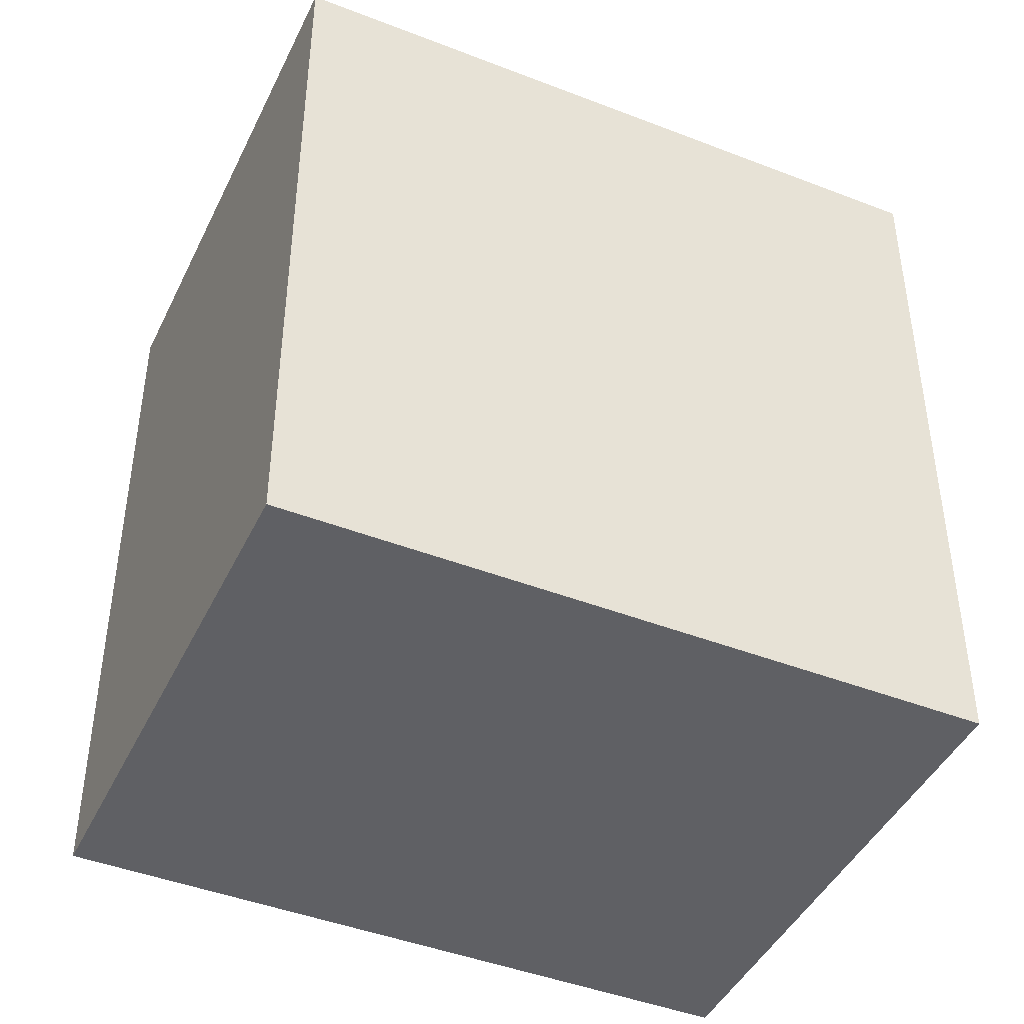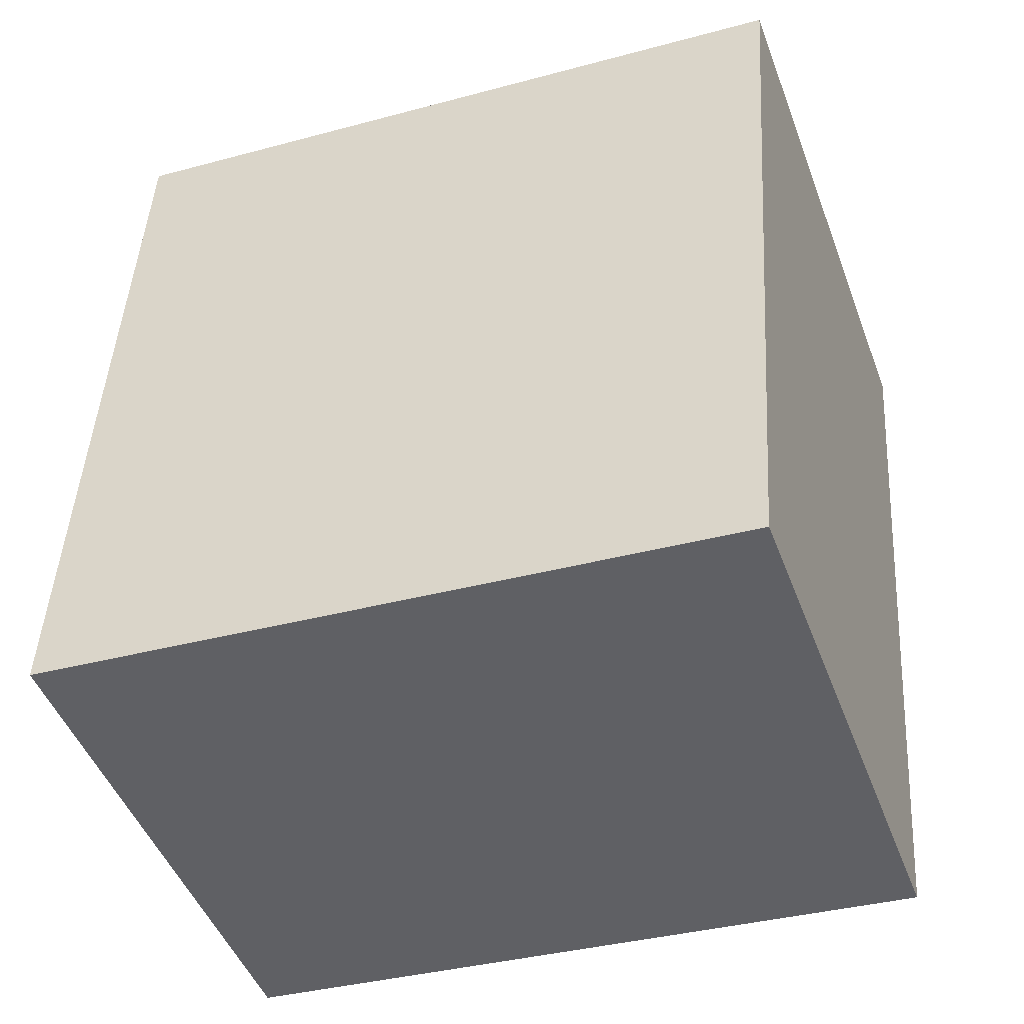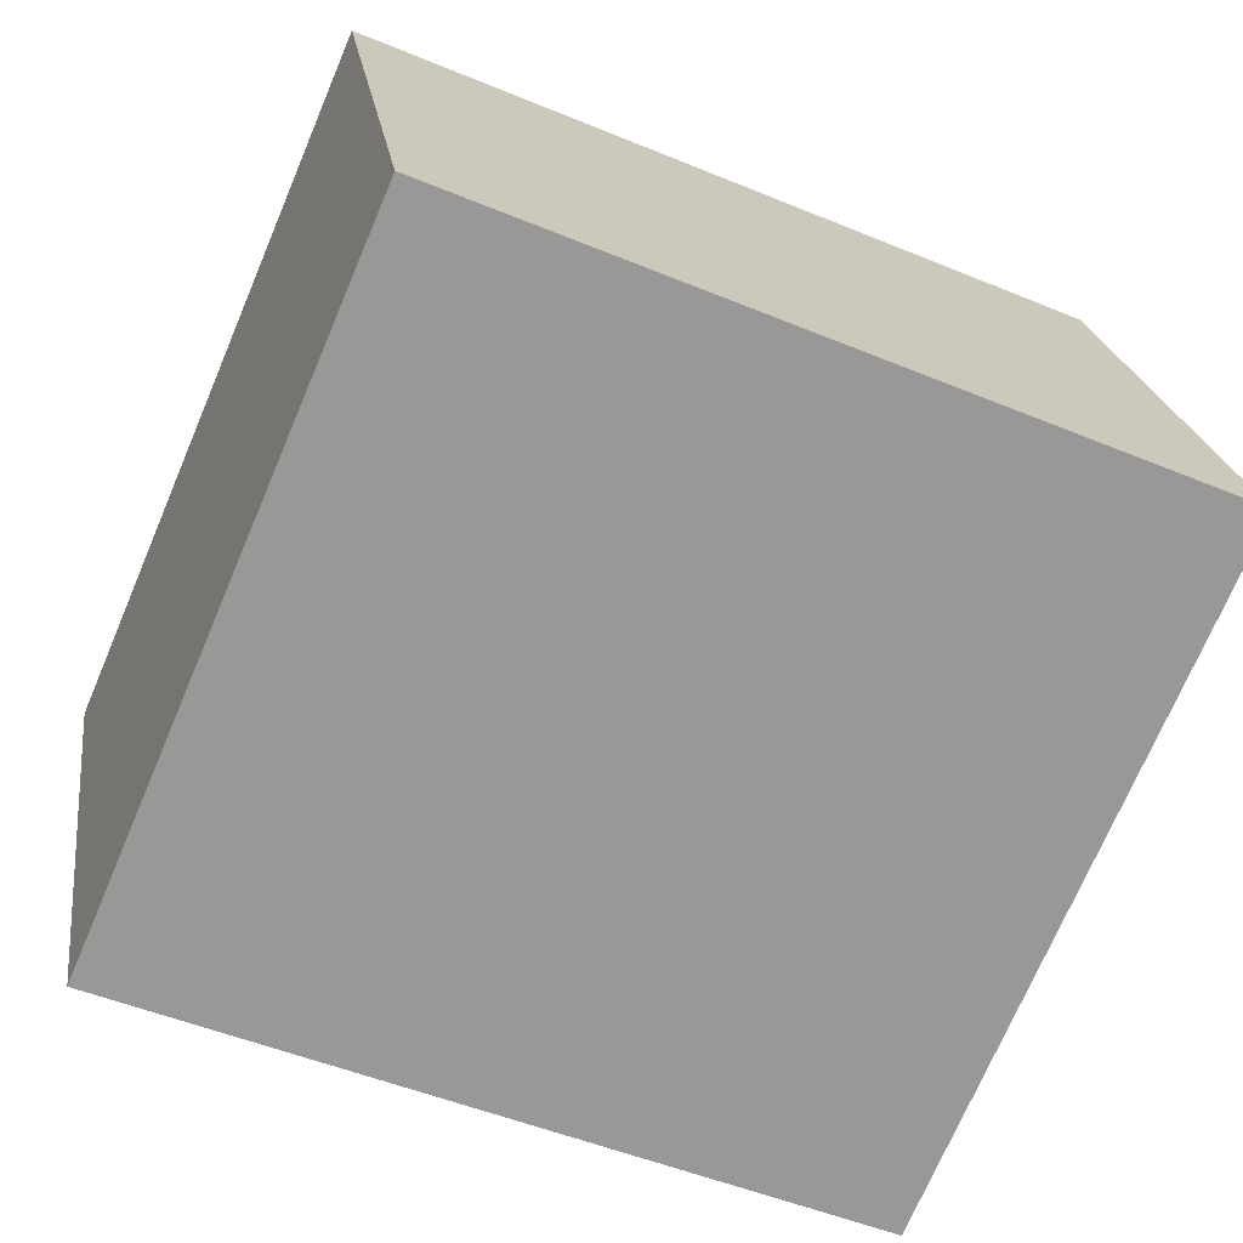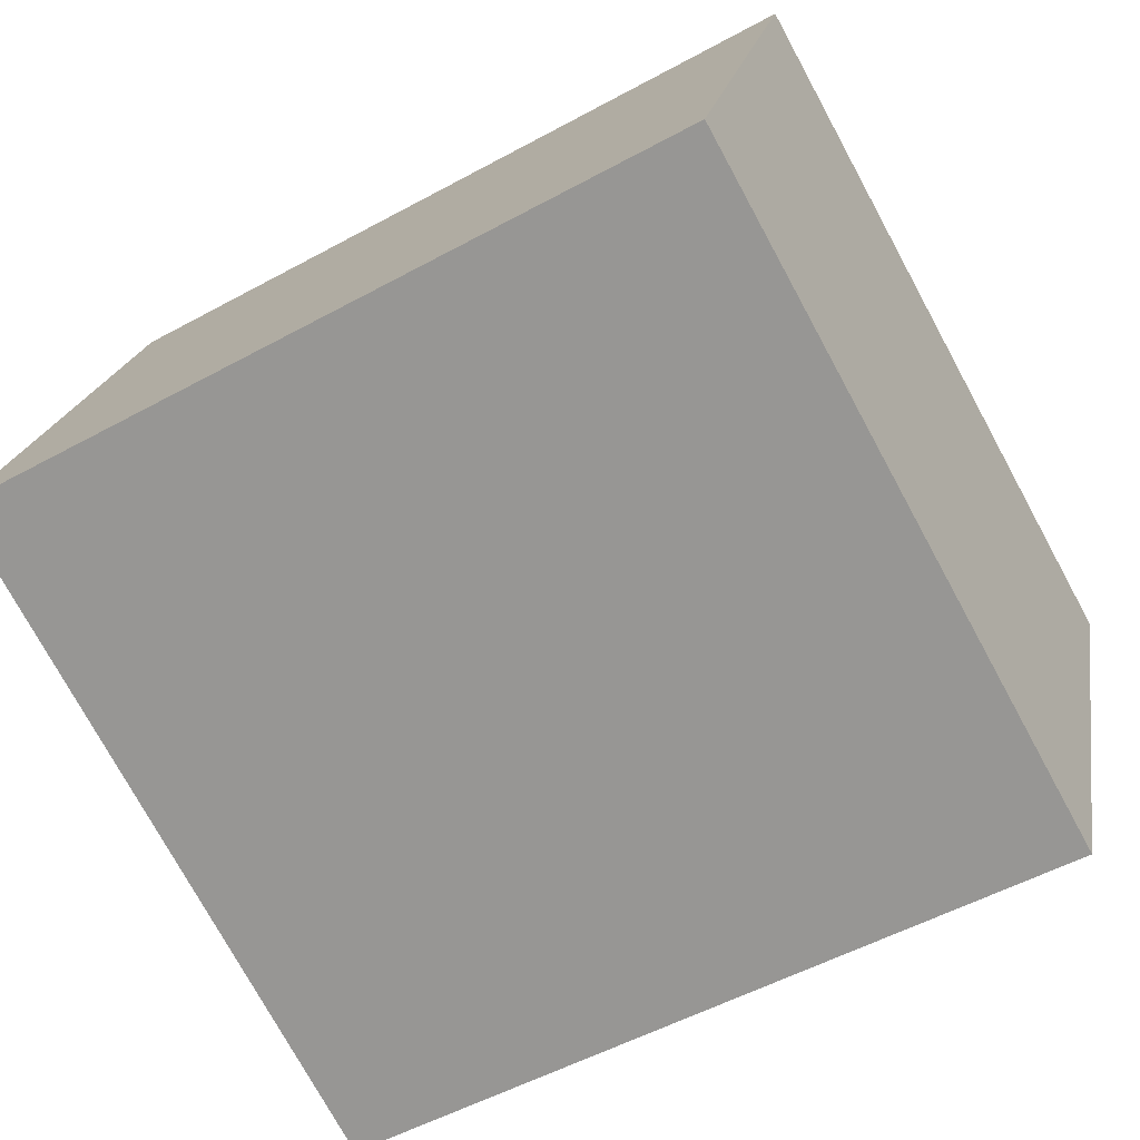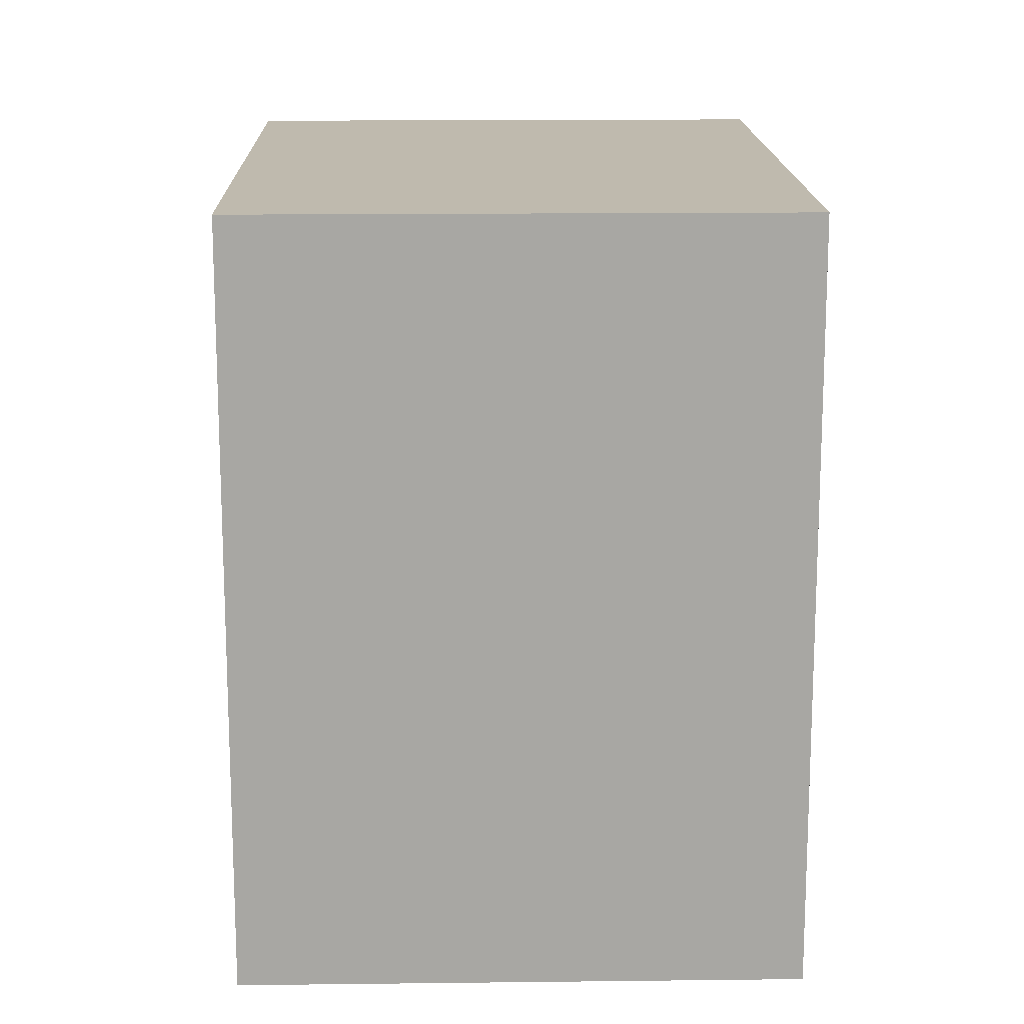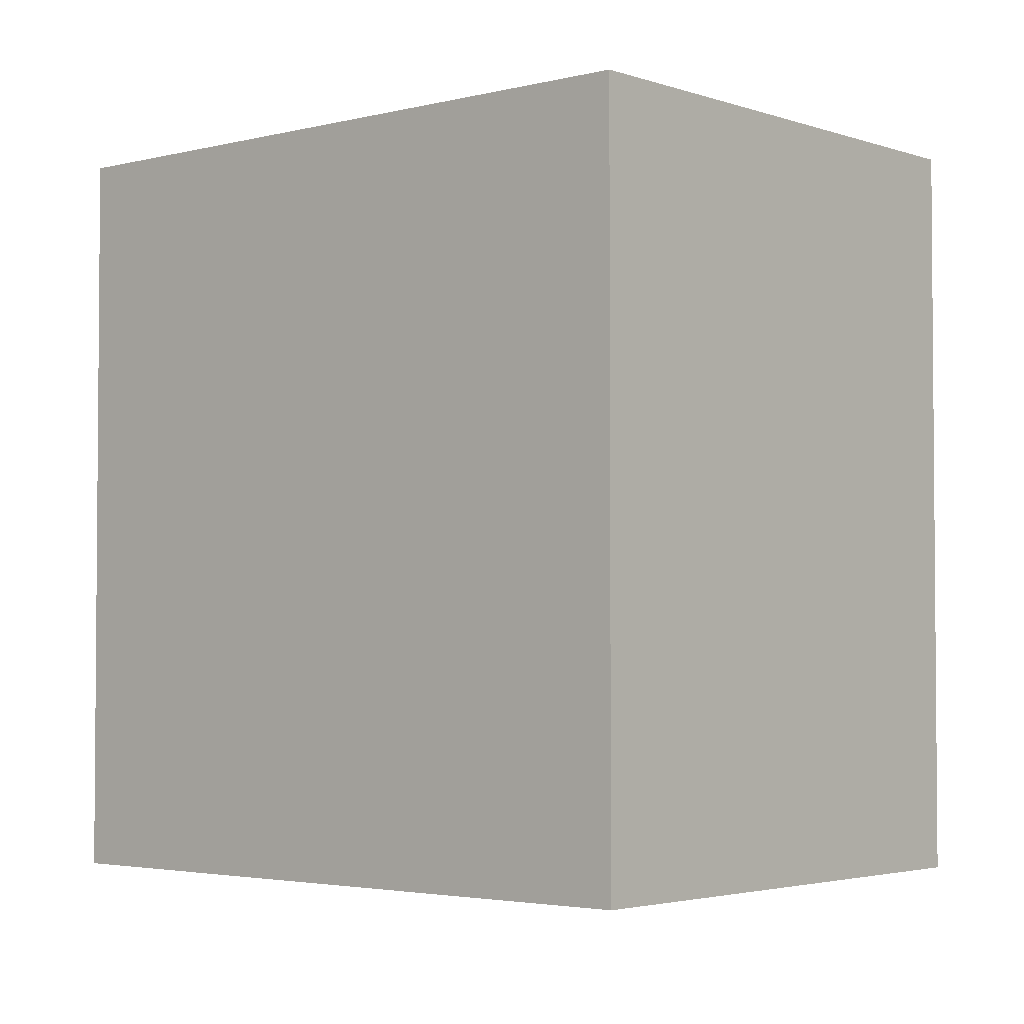
<metadata>
{"format":"obj","ext":"obj","renderer":"f3d","projection":"perspective","resolution":1024,"background":"white","views":[{"elev":-44.1,"azim":175.2,"up":"+Y"},{"elev":45.5,"azim":-176.6,"up":"+Z"},{"elev":-50.2,"azim":-114.5,"up":"+Z"},{"elev":-52.7,"azim":-59.5,"up":"+Z"},{"elev":15.7,"azim":-71.7,"up":"+Y"},{"elev":-3.0,"azim":-119.4,"up":"+Y"}]}
</metadata>
<code>
v  3.393 3.821 -1.214
v  0.943 3.821 2.635
v  4.336 3.821 1.421
v  0 3.821 2.34e-16
v  4.336 -8.701e-17 1.421
v  3.393 7.434e-17 -1.214
v  0 0 0
v  0.943 -1.613e-16 2.635
g defaultobject
f 1 2 3
f 2 1 4
f 5 1 3
f 1 5 6
f 6 4 1
f 4 6 7
f 7 2 4
f 2 7 8
f 8 3 2
f 3 8 5
f 8 6 5
f 6 8 7

</code>
